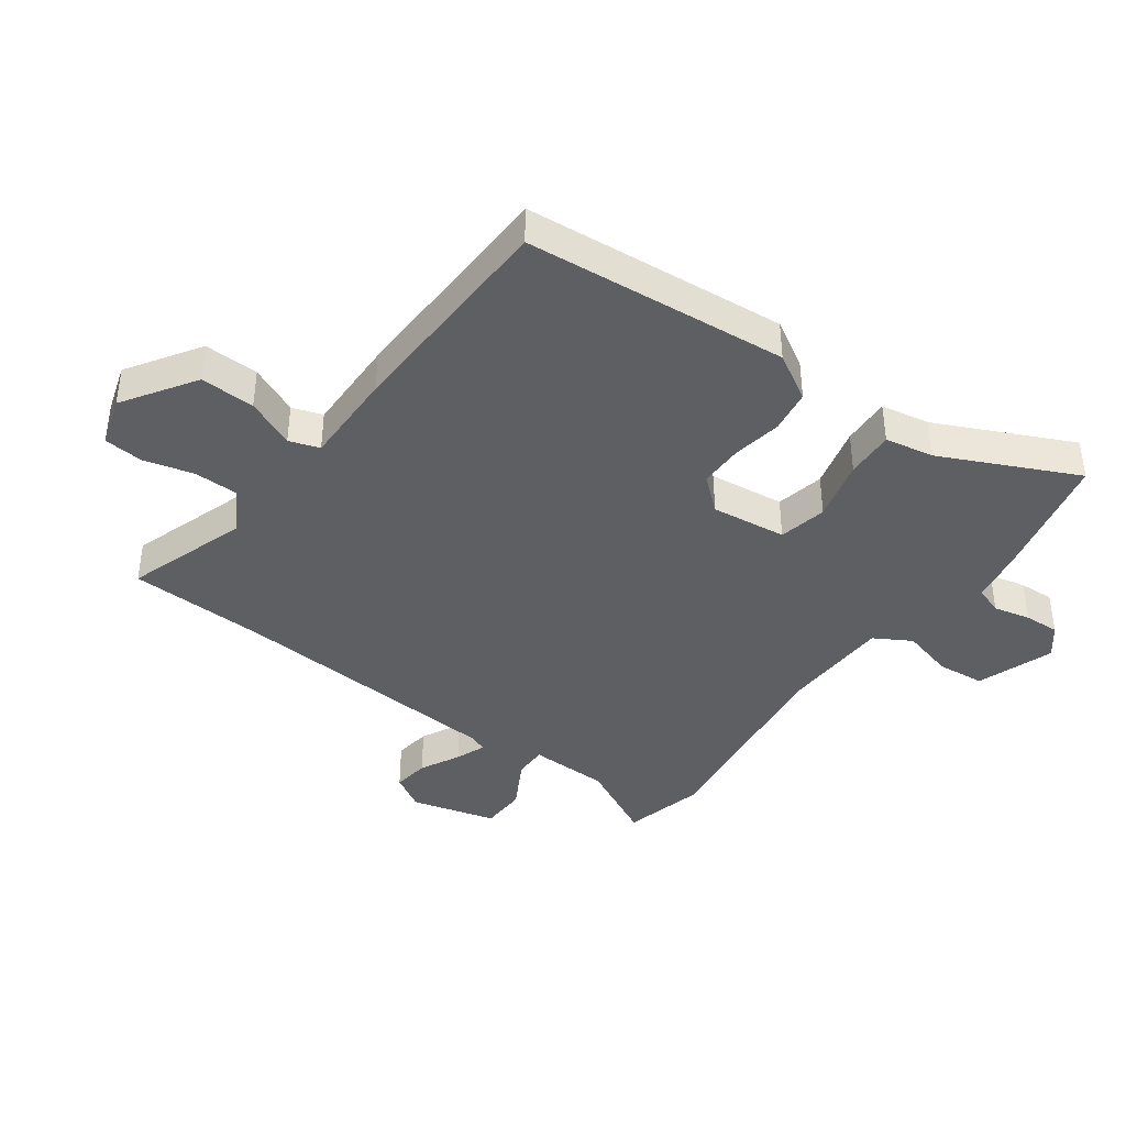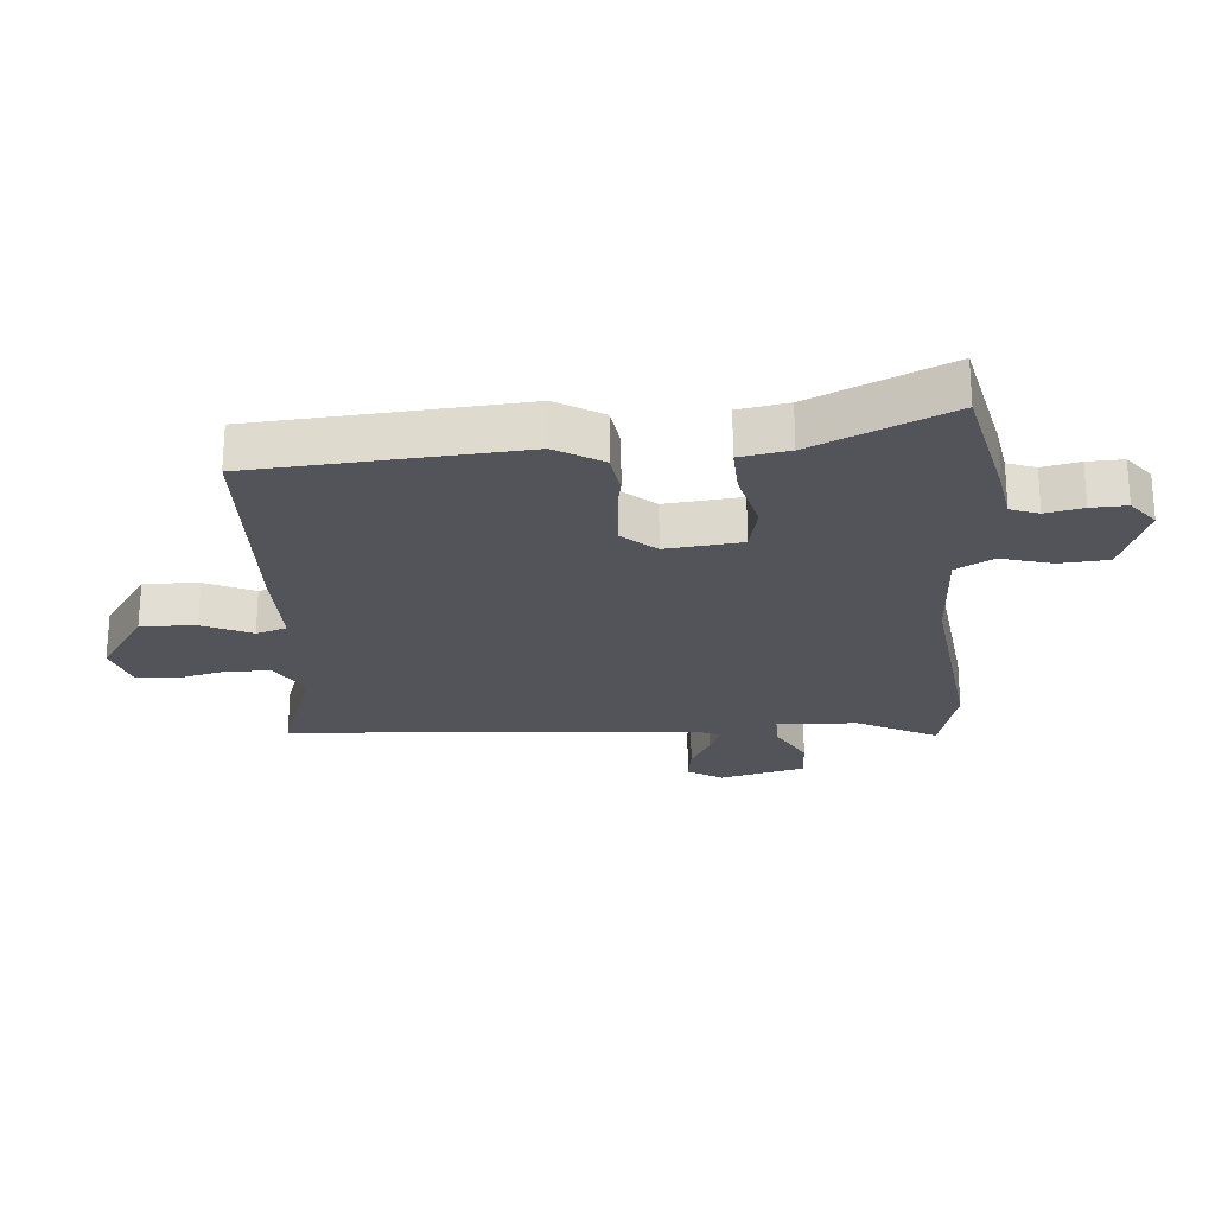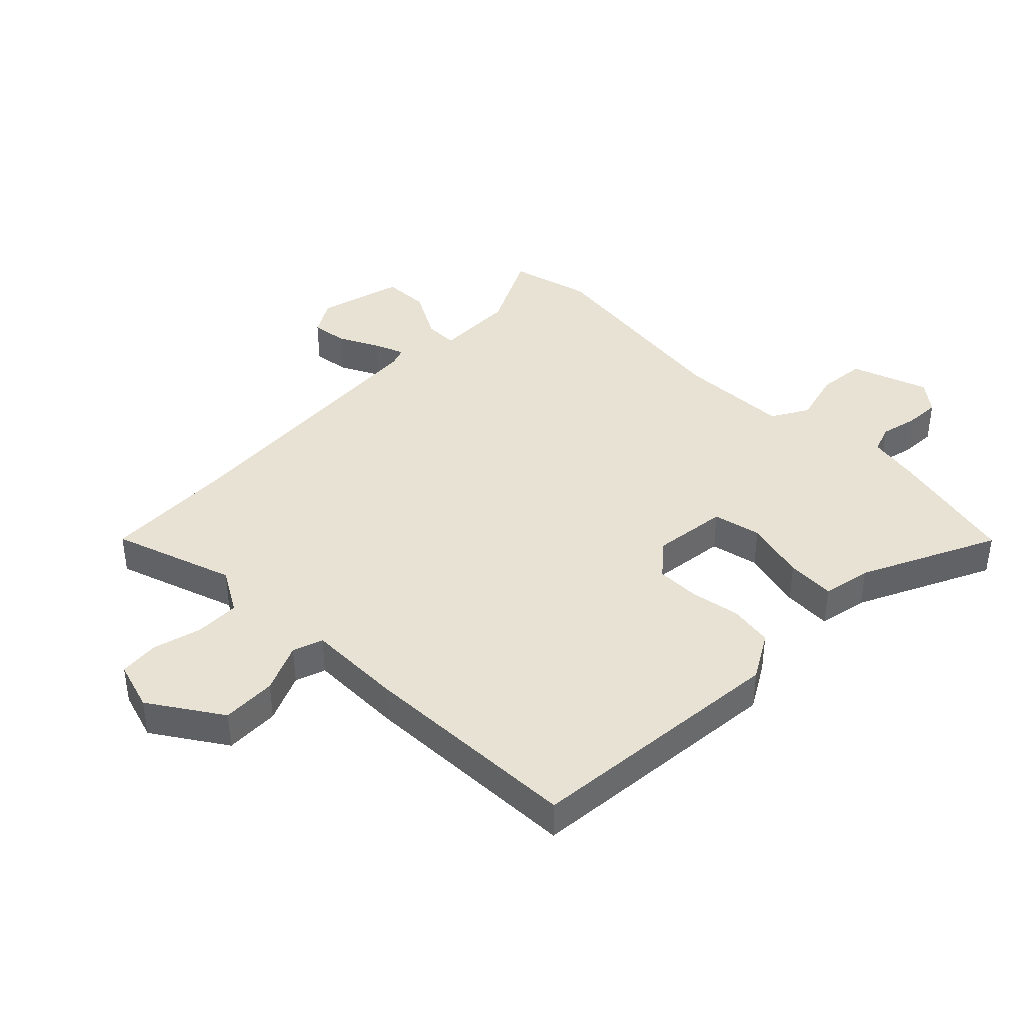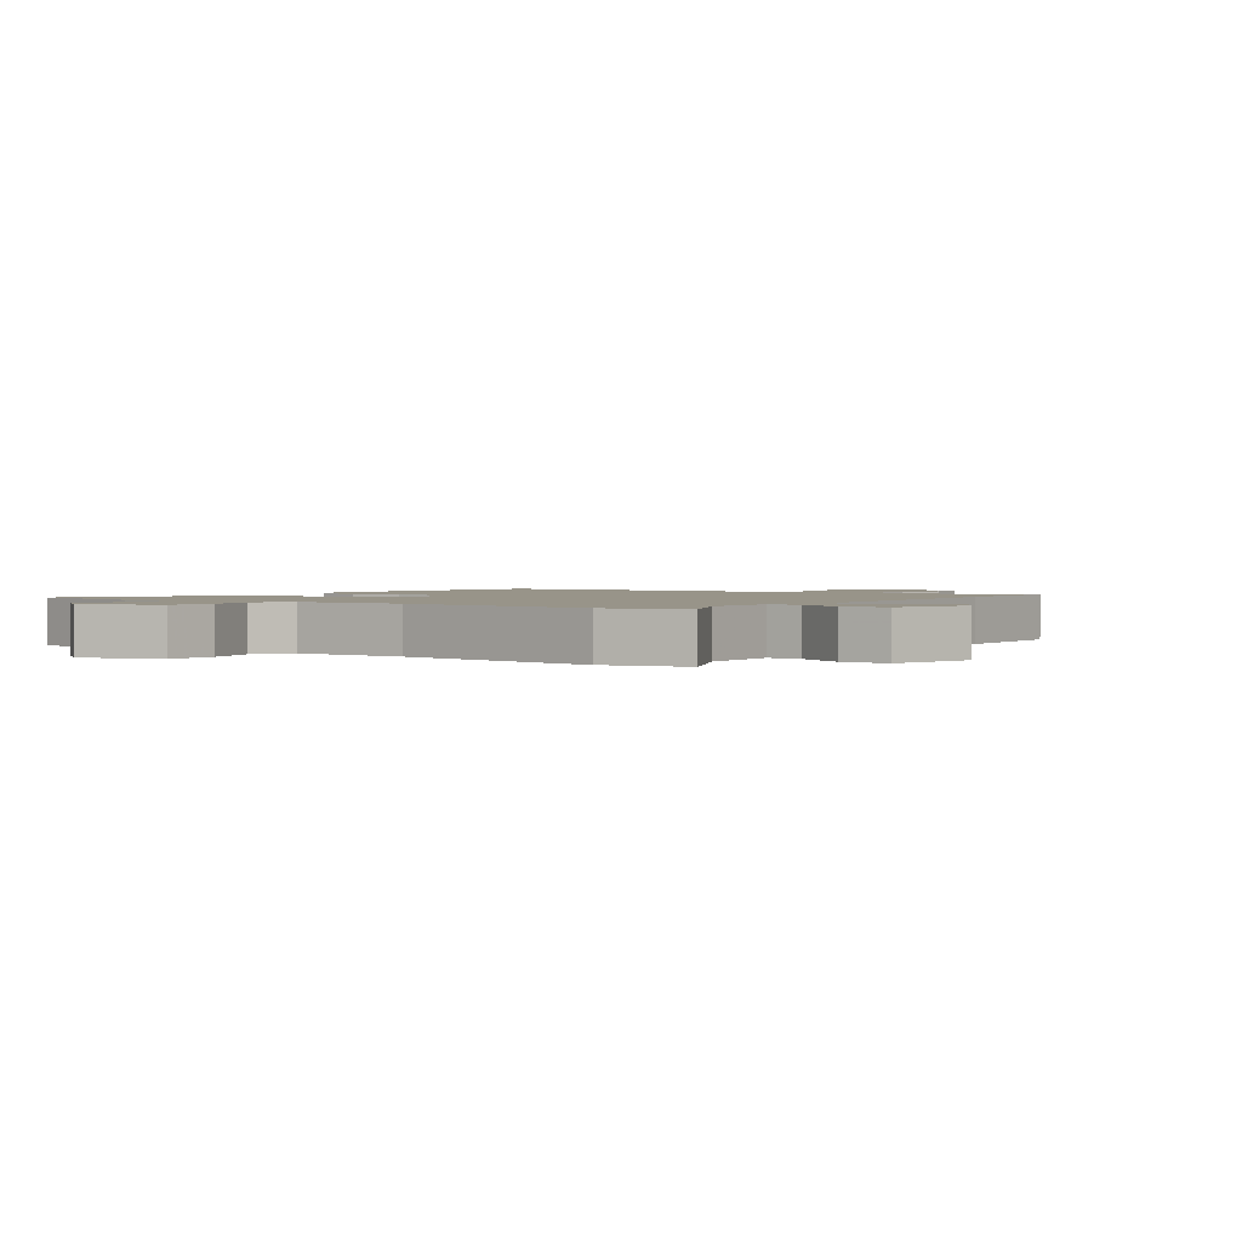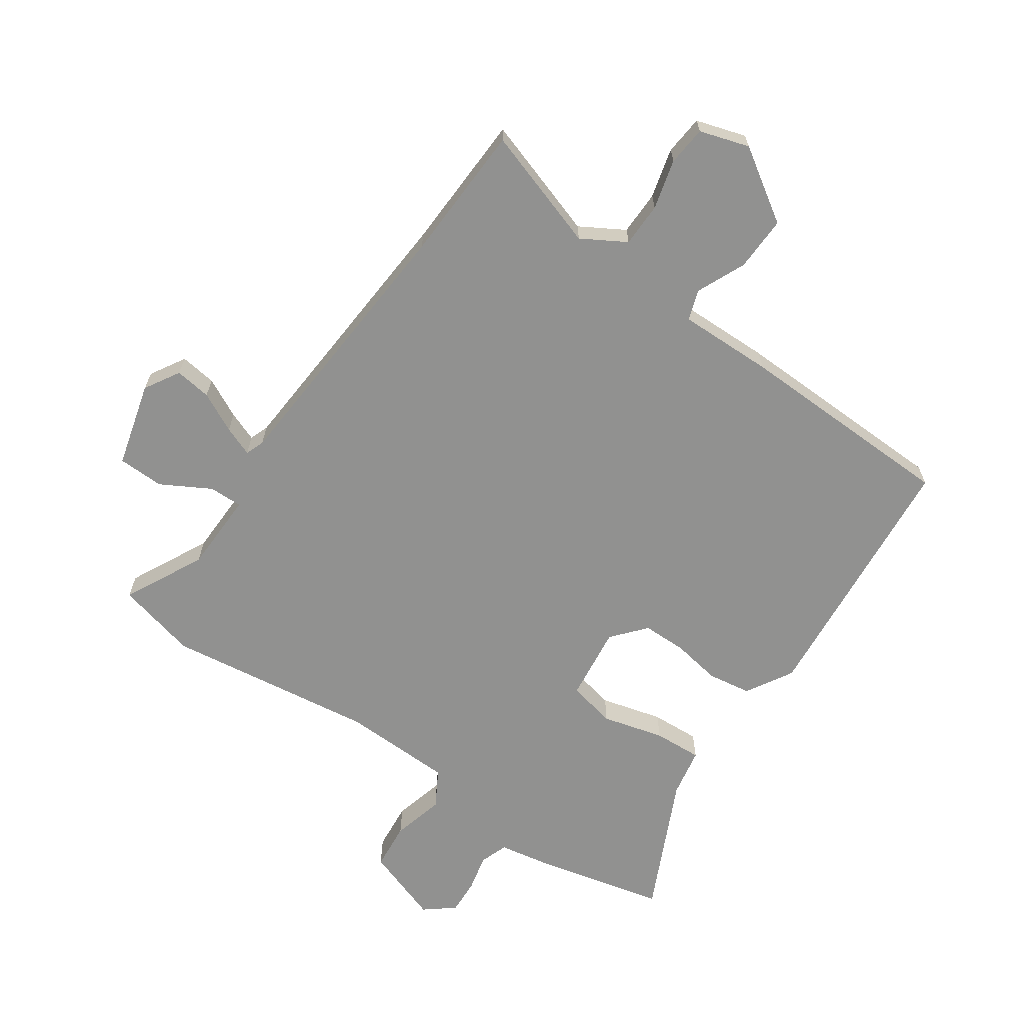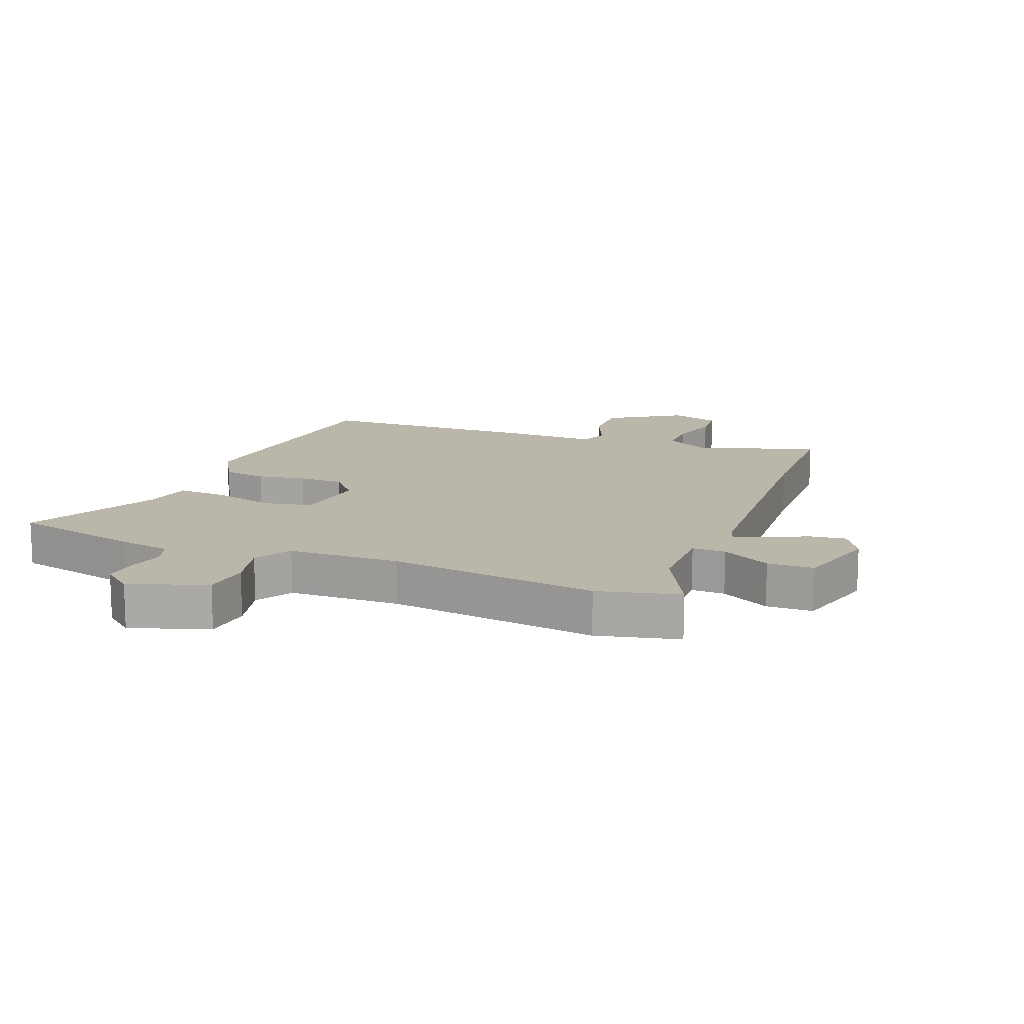
<metadata>
{"format":"obj","ext":"obj","renderer":"f3d","projection":"perspective","resolution":1024,"background":"white","views":[{"elev":-40.4,"azim":54.8,"up":"+Y"},{"elev":-23.7,"azim":94.7,"up":"+Y"},{"elev":40.7,"azim":45.6,"up":"+Y"},{"elev":1.7,"azim":-143.4,"up":"+Y"},{"elev":-65.9,"azim":-33.7,"up":"+Y"},{"elev":13.9,"azim":-157.3,"up":"+Y"}]}
</metadata>
<code>
v -0.507 0.07 0.363
v -0.495 0.07 0.59
v -0.296 0.07 0.521
v -0.223 0.07 0.562
v -0.221 0.07 0.635
v -0.241 0.07 0.717
v -0.234 0.07 0.782
v -0.152 0.07 0.806
v -0.035 0.07 0.727
v -0.039 0.07 0.637
v -0.076 0.07 0.557
v -0.06 0.07 0.507
v 0.096 0.07 0.507
v 0.462 0.07 0.491
v 0.493 0.07 0.057
v 0.447 0.07 -0.019
v 0.375 0.07 -0.029
v 0.295 0.07 -0.014
v 0.222 0.07 -0.013
v 0.174 0.07 -0.067
v 0.187 0.07 -0.191
v 0.266 0.07 -0.209
v 0.368 0.07 -0.184
v 0.448 0.07 -0.181
v 0.462 0.07 -0.262
v 0.563 0.07 -0.485
v 0.348 0.07 -0.532
v 0.263 0.07 -0.546
v 0.246 0.07 -0.592
v 0.259 0.07 -0.653
v 0.261 0.07 -0.711
v 0.212 0.07 -0.749
v 0.086 0.07 -0.703
v 0.08 0.07 -0.624
v 0.104 0.07 -0.539
v 0.07 0.07 -0.478
v -0.113 0.07 -0.47
v -0.459 0.07 -0.511
v -0.592 0.07 -0.476
v -0.524 0.07 -0.346
v -0.519 0.07 -0.214
v -0.574 0.07 -0.214
v -0.656 0.07 -0.258
v -0.732 0.07 -0.255
v -0.767 0.07 -0.115
v -0.732 0.07 -0.058
v -0.672 0.07 -0.067
v -0.607 0.07 -0.101
v -0.558 0.07 -0.121
v -0.546 0.07 -0.09
v -0.507 0 0.363
v -0.495 0 0.59
v -0.296 0 0.521
v -0.223 0 0.562
v -0.221 0 0.635
v -0.241 0 0.717
v -0.234 0 0.782
v -0.152 0 0.806
v -0.035 0 0.727
v -0.039 0 0.637
v -0.076 0 0.557
v -0.06 0 0.507
v 0.096 0 0.507
v 0.462 0 0.491
v 0.493 0 0.057
v 0.447 0 -0.019
v 0.375 0 -0.029
v 0.295 0 -0.014
v 0.222 0 -0.013
v 0.174 0 -0.067
v 0.187 0 -0.191
v 0.266 0 -0.209
v 0.368 0 -0.184
v 0.448 0 -0.181
v 0.462 0 -0.262
v 0.563 0 -0.485
v 0.348 0 -0.532
v 0.263 0 -0.546
v 0.246 0 -0.592
v 0.259 0 -0.653
v 0.261 0 -0.711
v 0.212 0 -0.749
v 0.086 0 -0.703
v 0.08 0 -0.624
v 0.104 0 -0.539
v 0.07 0 -0.478
v -0.113 0 -0.47
v -0.459 0 -0.511
v -0.592 0 -0.476
v -0.524 0 -0.346
v -0.519 0 -0.214
v -0.574 0 -0.214
v -0.656 0 -0.258
v -0.732 0 -0.255
v -0.767 0 -0.115
v -0.732 0 -0.058
v -0.672 0 -0.067
v -0.607 0 -0.101
v -0.558 0 -0.121
v -0.546 0 -0.09
f 45 46 47 48
f 45 48 49
f 42 43 44 45
f 41 42 45 49
f 37 38 39 40
f 36 37 40 41
f 32 33 34 35
f 30 31 32 35
f 29 30 35 36
f 28 29 36
f 25 26 27 28
f 22 23 24 25
f 21 22 25 28
f 15 16 17 18
f 15 18 19
f 12 13 14 15
f 12 15 19
f 8 9 10 11
f 6 7 8 11
f 5 6 11 12
f 4 5 12 19
f 1 2 3
f 50 1 3 4
f 21 28 36 41
f 20 21 41 49
f 20 49 50
f 4 19 20 50
f 98 97 96 95
f 99 98 95
f 95 94 93 92
f 99 95 92 91
f 90 89 88 87
f 91 90 87 86
f 85 84 83 82
f 85 82 81 80
f 86 85 80 79
f 86 79 78
f 78 77 76 75
f 75 74 73 72
f 78 75 72 71
f 68 67 66 65
f 69 68 65
f 65 64 63 62
f 69 65 62
f 61 60 59 58
f 61 58 57 56
f 62 61 56 55
f 69 62 55 54
f 53 52 51
f 54 53 51 100
f 91 86 78 71
f 99 91 71 70
f 100 99 70
f 100 70 69 54
f 1 51 52 2
f 2 52 53 3
f 3 53 54 4
f 4 54 55 5
f 5 55 56 6
f 6 56 57 7
f 7 57 58 8
f 8 58 59 9
f 9 59 60 10
f 10 60 61 11
f 11 61 62 12
f 12 62 63 13
f 13 63 64 14
f 14 64 65 15
f 15 65 66 16
f 16 66 67 17
f 17 67 68 18
f 18 68 69 19
f 19 69 70 20
f 20 70 71 21
f 21 71 72 22
f 22 72 73 23
f 23 73 74 24
f 24 74 75 25
f 25 75 76 26
f 26 76 77 27
f 27 77 78 28
f 28 78 79 29
f 29 79 80 30
f 30 80 81 31
f 31 81 82 32
f 32 82 83 33
f 33 83 84 34
f 34 84 85 35
f 35 85 86 36
f 36 86 87 37
f 37 87 88 38
f 38 88 89 39
f 39 89 90 40
f 40 90 91 41
f 41 91 92 42
f 42 92 93 43
f 43 93 94 44
f 44 94 95 45
f 45 95 96 46
f 46 96 97 47
f 47 97 98 48
f 48 98 99 49
f 49 99 100 50
f 50 100 51 1

</code>
